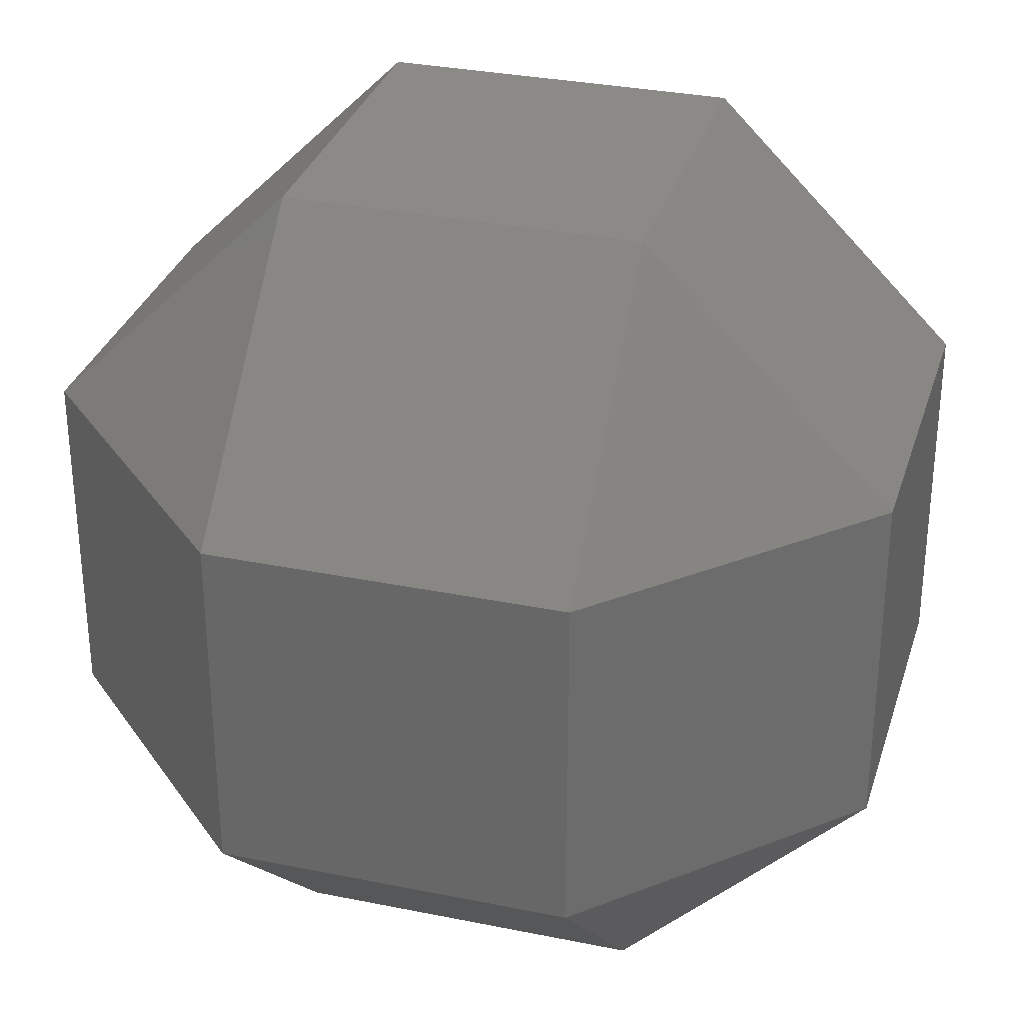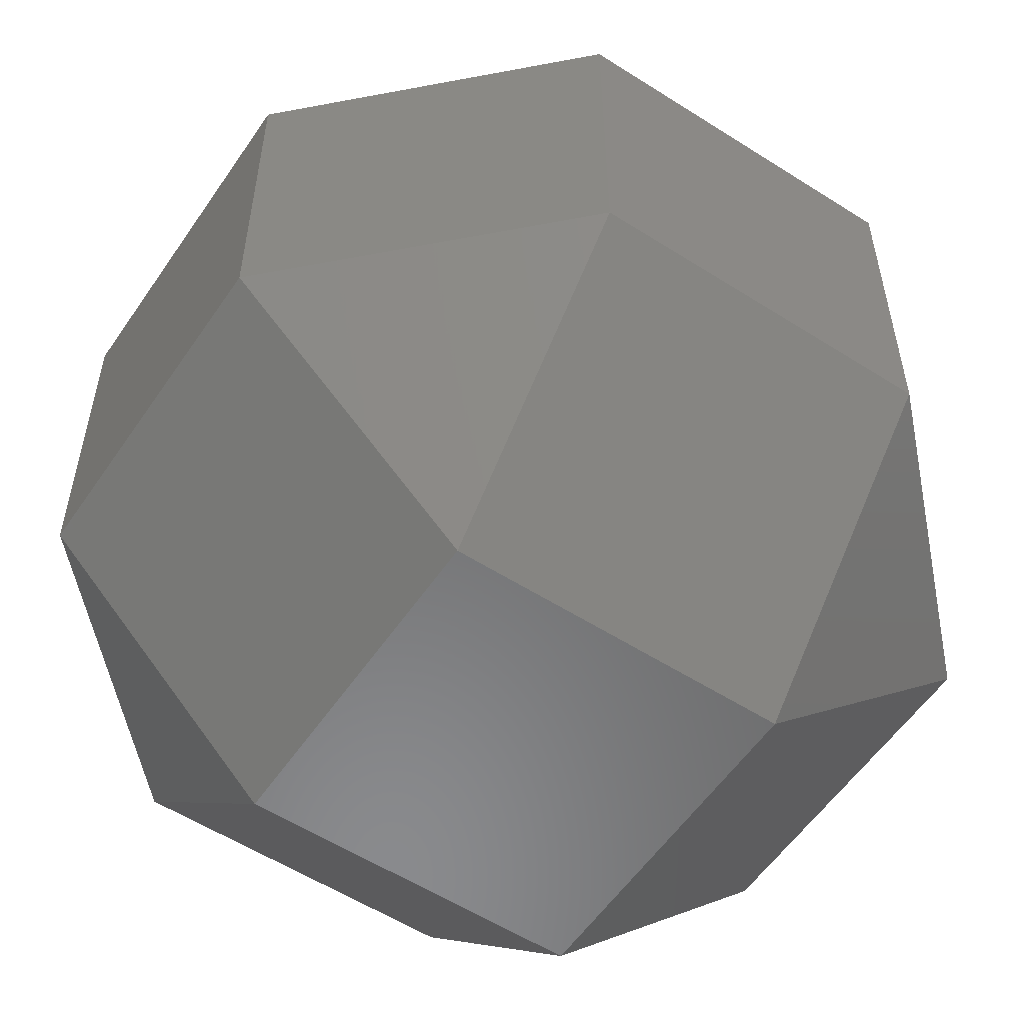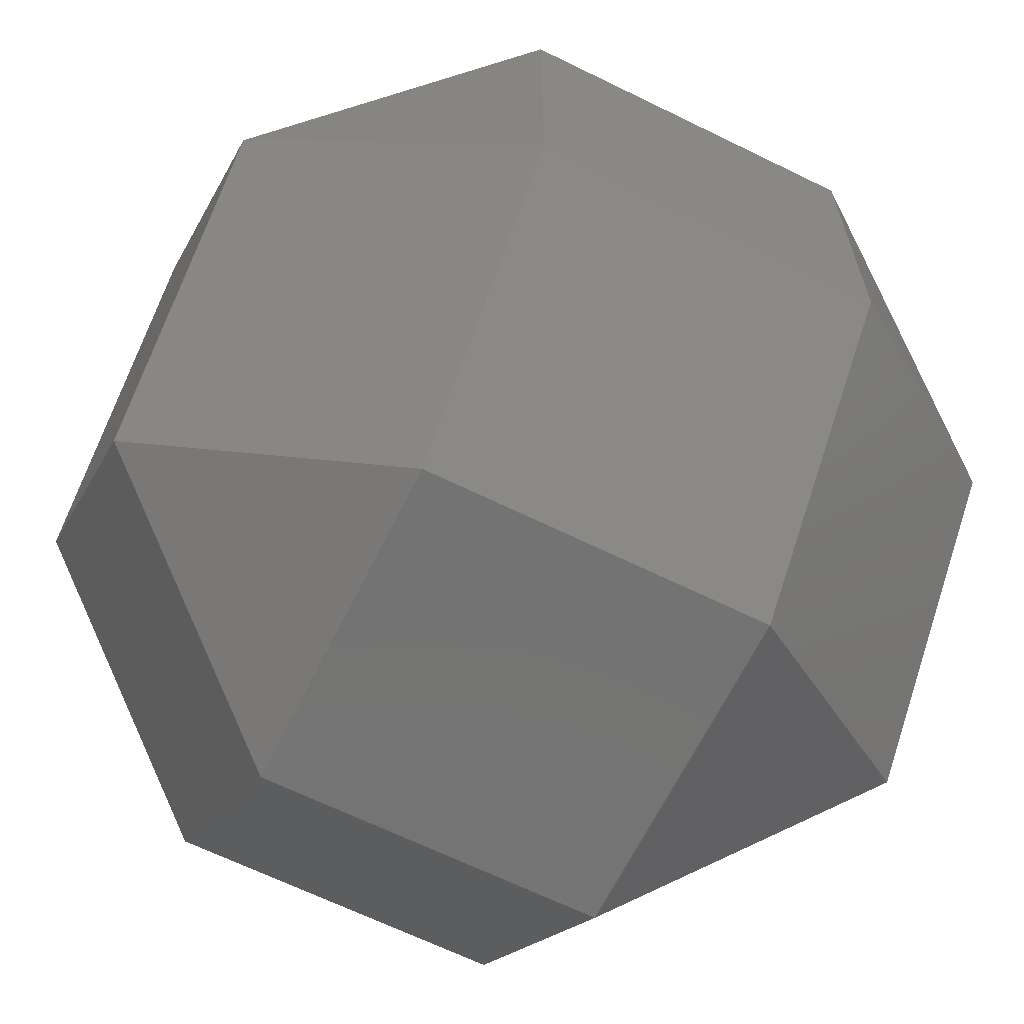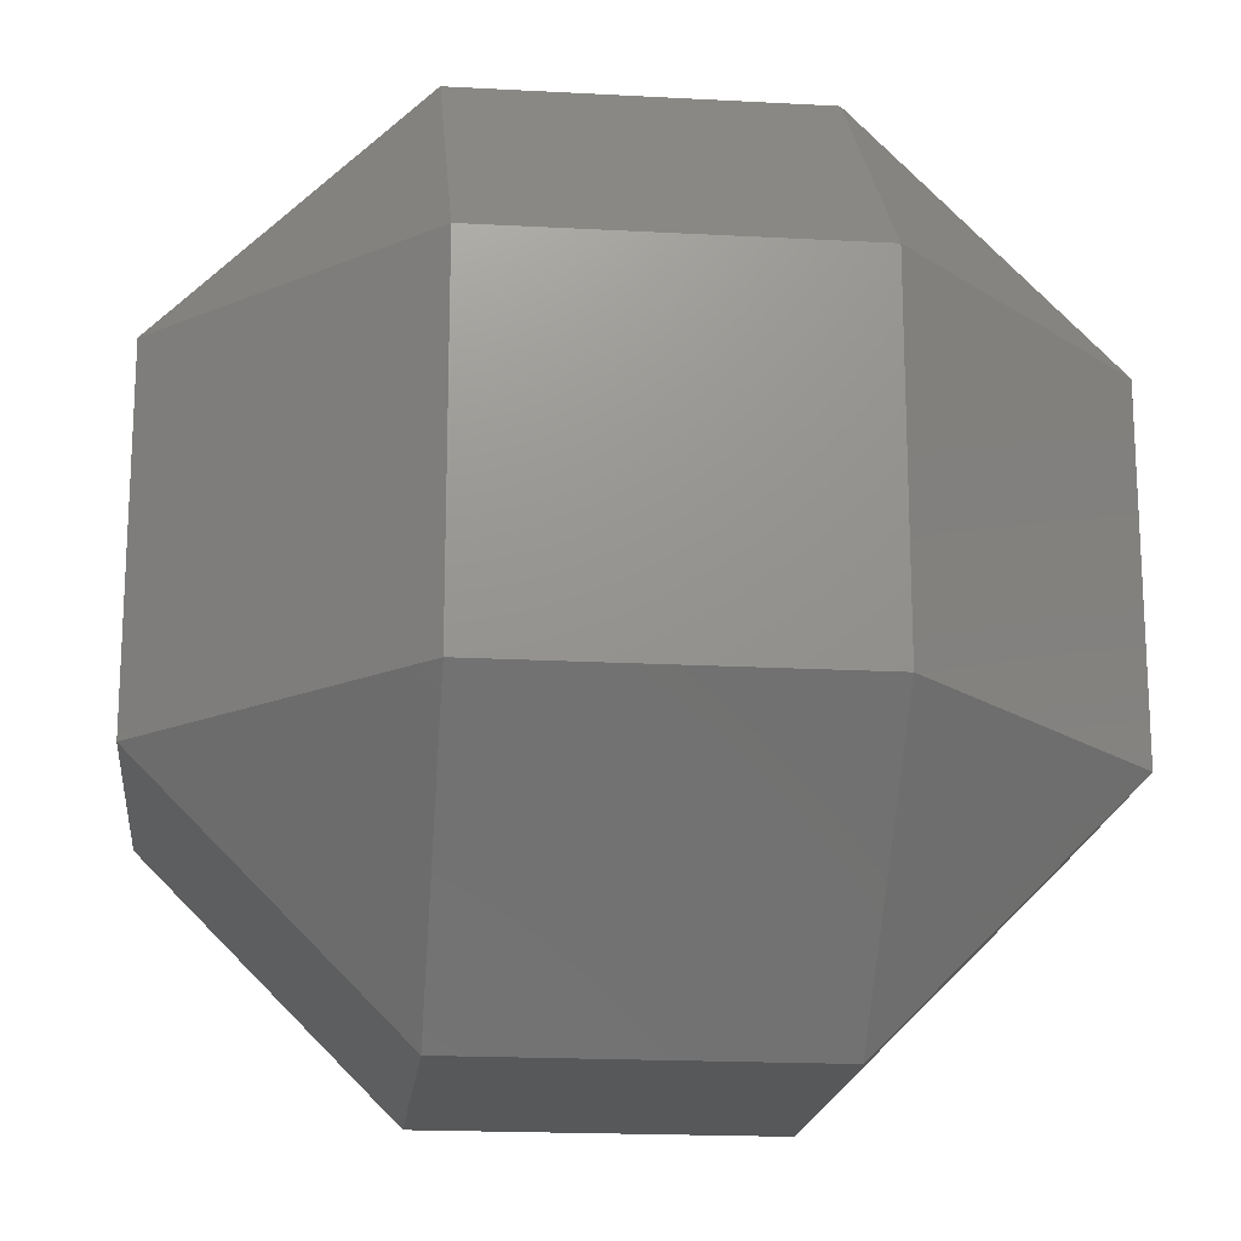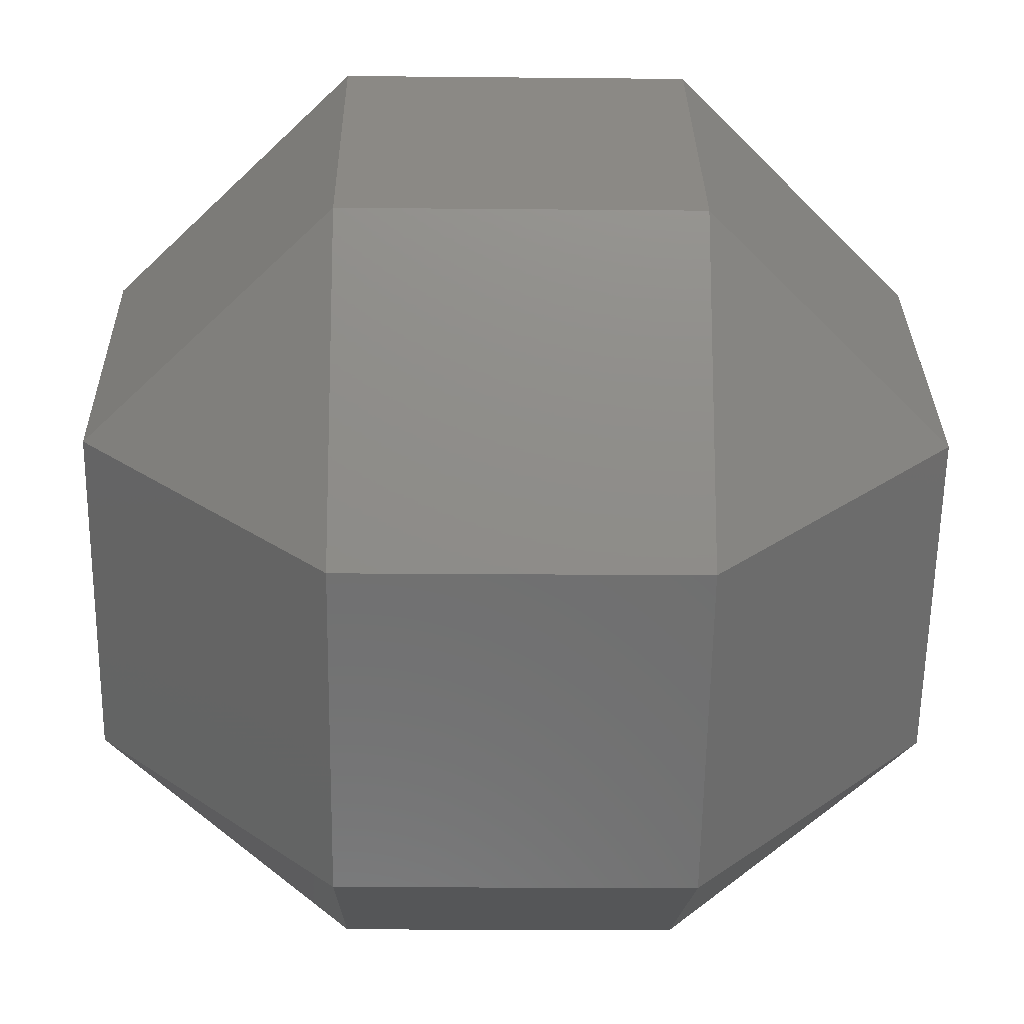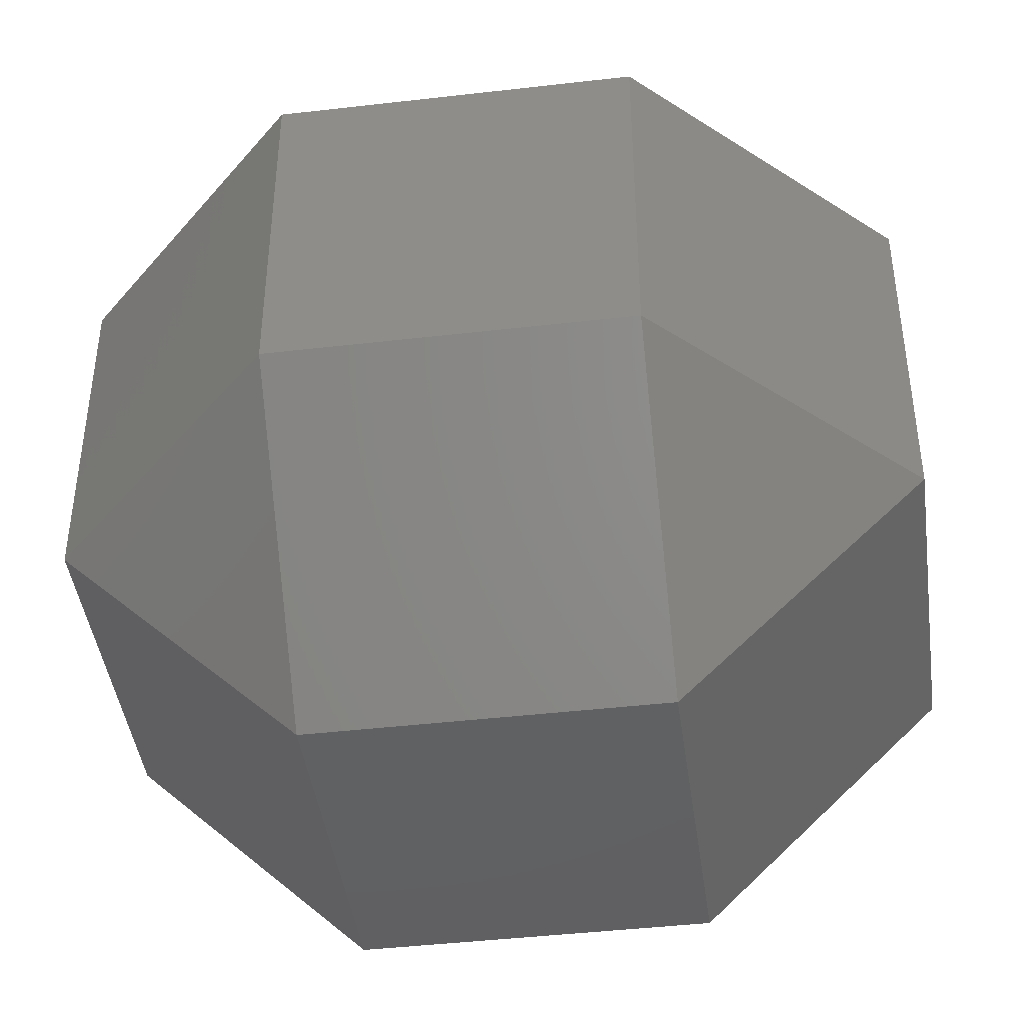
<metadata>
{"format":"stl","ext":"stl","renderer":"f3d","projection":"perspective","resolution":1024,"background":"white","views":[{"elev":31.6,"azim":-118.9,"up":"+Z"},{"elev":-56.1,"azim":11.2,"up":"+Z"},{"elev":-65.5,"azim":-116.3,"up":"+Y"},{"elev":-18.5,"azim":39.0,"up":"+Z"},{"elev":-15.5,"azim":88.8,"up":"+Y"},{"elev":-43.4,"azim":142.8,"up":"+Z"}]}
</metadata>
<code>
# stl→obj: 50 verts, 96 faces
v 8.327e-17 -9.252e-18 -1.207
v -4.663e-17 -0.7071 -1.207
v -0.7071 4.959e-17 -1.207
v 1.266e-16 0.7071 -1.207
v 0.7071 -3.701e-17 -1.207
v 7.161e-17 0 1.207
v 0.7071 -3.701e-17 1.207
v 1.266e-16 0.7071 1.207
v -0.7071 4.959e-17 1.207
v -4.663e-17 -0.7071 1.207
v -0.8536 -0.8536 0
v -1.207 -0.5 -0.5
v -0.5 -1.207 -0.5
v -0.5 -1.207 0.5
v -1.207 -0.5 0.5
v -0.8536 0.8536 0
v -0.5 1.207 -0.5
v -1.207 0.5 -0.5
v -1.207 0.5 0.5
v -0.5 1.207 0.5
v 0.8536 0.8536 0
v 1.207 0.5 -0.5
v 0.5 1.207 -0.5
v 0.5 1.207 0.5
v 1.207 0.5 0.5
v 0.8536 -0.8536 0
v 0.5 -1.207 -0.5
v 1.207 -0.5 -0.5
v 1.207 -0.5 0.5
v 0.5 -1.207 0.5
v -9.252e-17 -1.04 -0.7357
v -1.04 1.11e-16 -0.7357
v 1.48e-16 1.04 -0.7357
v 1.04 -3.701e-17 -0.7357
v 1.04 -1.85e-17 0.7357
v 1.48e-16 1.04 0.7357
v -1.04 9.252e-17 0.7357
v -7.401e-17 -1.04 0.7357
v -0.6036 -0.6036 -0.8536
v 0.6036 -0.6036 -0.8536
v -1.11e-16 -1.207 0
v -0.6036 0.6036 -0.8536
v -1.207 1.388e-16 0
v 0.6036 0.6036 -0.8536
v 1.665e-16 1.207 0
v 1.207 -2.776e-17 0
v 0.6036 0.6036 0.8536
v 0.6036 -0.6036 0.8536
v -0.6036 0.6036 0.8536
v -0.6036 -0.6036 0.8536
f 1 2 3
f 1 3 4
f 1 4 5
f 1 5 2
f 6 7 8
f 6 8 9
f 6 9 10
f 6 10 7
f 11 12 13
f 11 13 14
f 11 14 15
f 11 15 12
f 16 17 18
f 16 18 19
f 16 19 20
f 16 20 17
f 21 22 23
f 21 23 24
f 21 24 25
f 21 25 22
f 26 27 28
f 26 28 29
f 26 29 30
f 26 30 27
f 31 2 27
f 31 27 13
f 31 13 2
f 32 3 12
f 32 12 18
f 32 18 3
f 33 4 17
f 33 17 23
f 33 23 4
f 34 5 22
f 34 22 28
f 34 28 5
f 35 7 29
f 35 29 25
f 35 25 7
f 36 8 24
f 36 24 20
f 36 20 8
f 37 9 19
f 37 19 15
f 37 15 9
f 38 10 14
f 38 14 30
f 38 30 10
f 39 2 13
f 39 13 12
f 39 12 3
f 39 3 2
f 40 27 2
f 40 2 5
f 40 5 28
f 40 28 27
f 41 13 27
f 41 27 30
f 41 30 14
f 41 14 13
f 42 3 18
f 42 18 17
f 42 17 4
f 42 4 3
f 43 18 12
f 43 12 15
f 43 15 19
f 43 19 18
f 44 4 23
f 44 23 22
f 44 22 5
f 44 5 4
f 45 23 17
f 45 17 20
f 45 20 24
f 45 24 23
f 46 28 22
f 46 22 25
f 46 25 29
f 46 29 28
f 47 7 25
f 47 25 24
f 47 24 8
f 47 8 7
f 48 29 7
f 48 7 10
f 48 10 30
f 48 30 29
f 49 8 20
f 49 20 19
f 49 19 9
f 49 9 8
f 50 9 15
f 50 15 14
f 50 14 10
f 50 10 9

</code>
